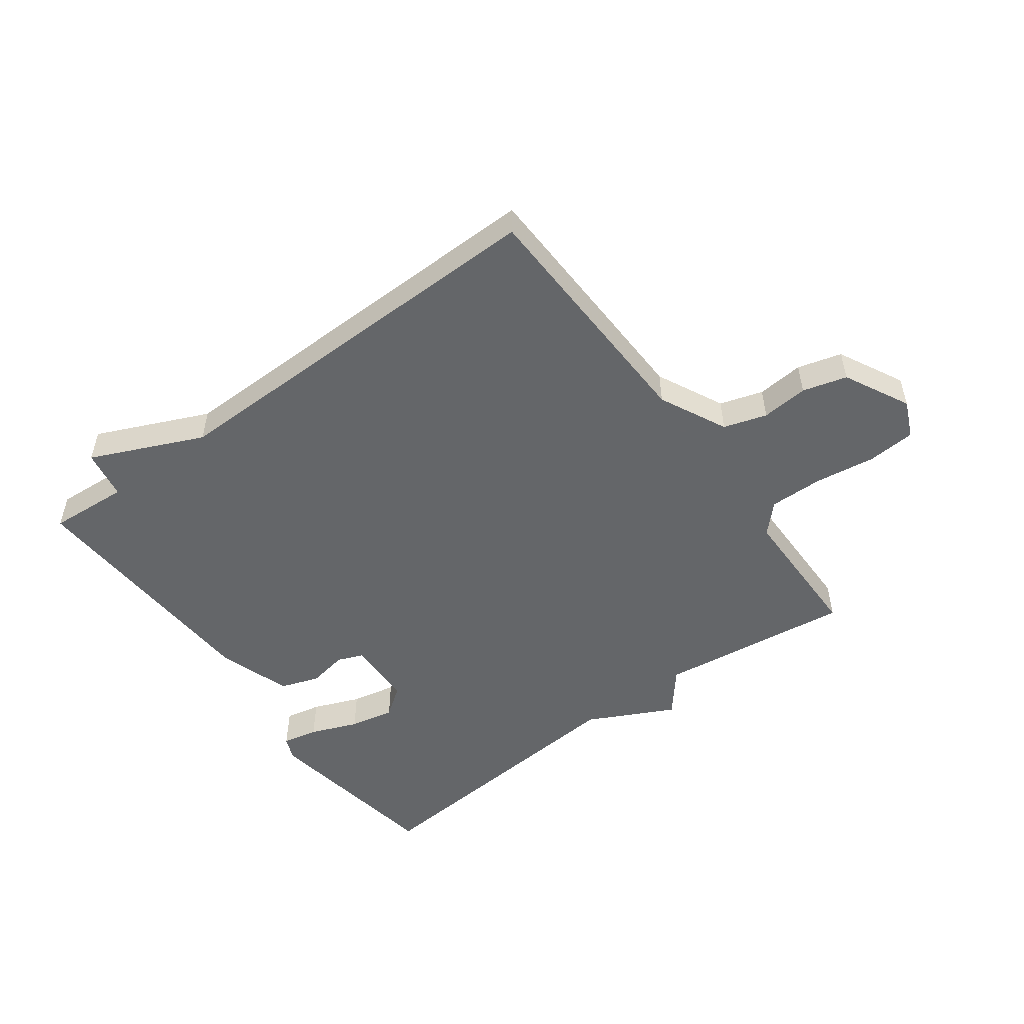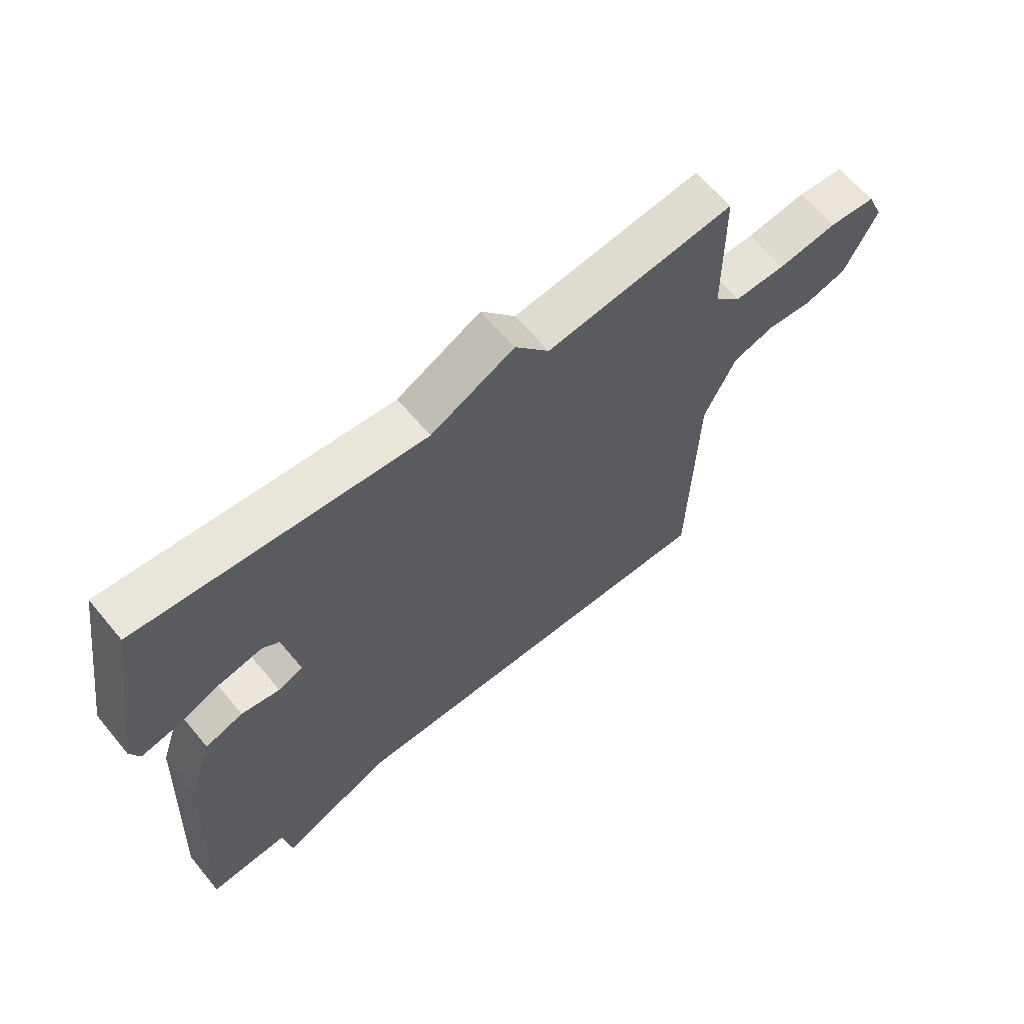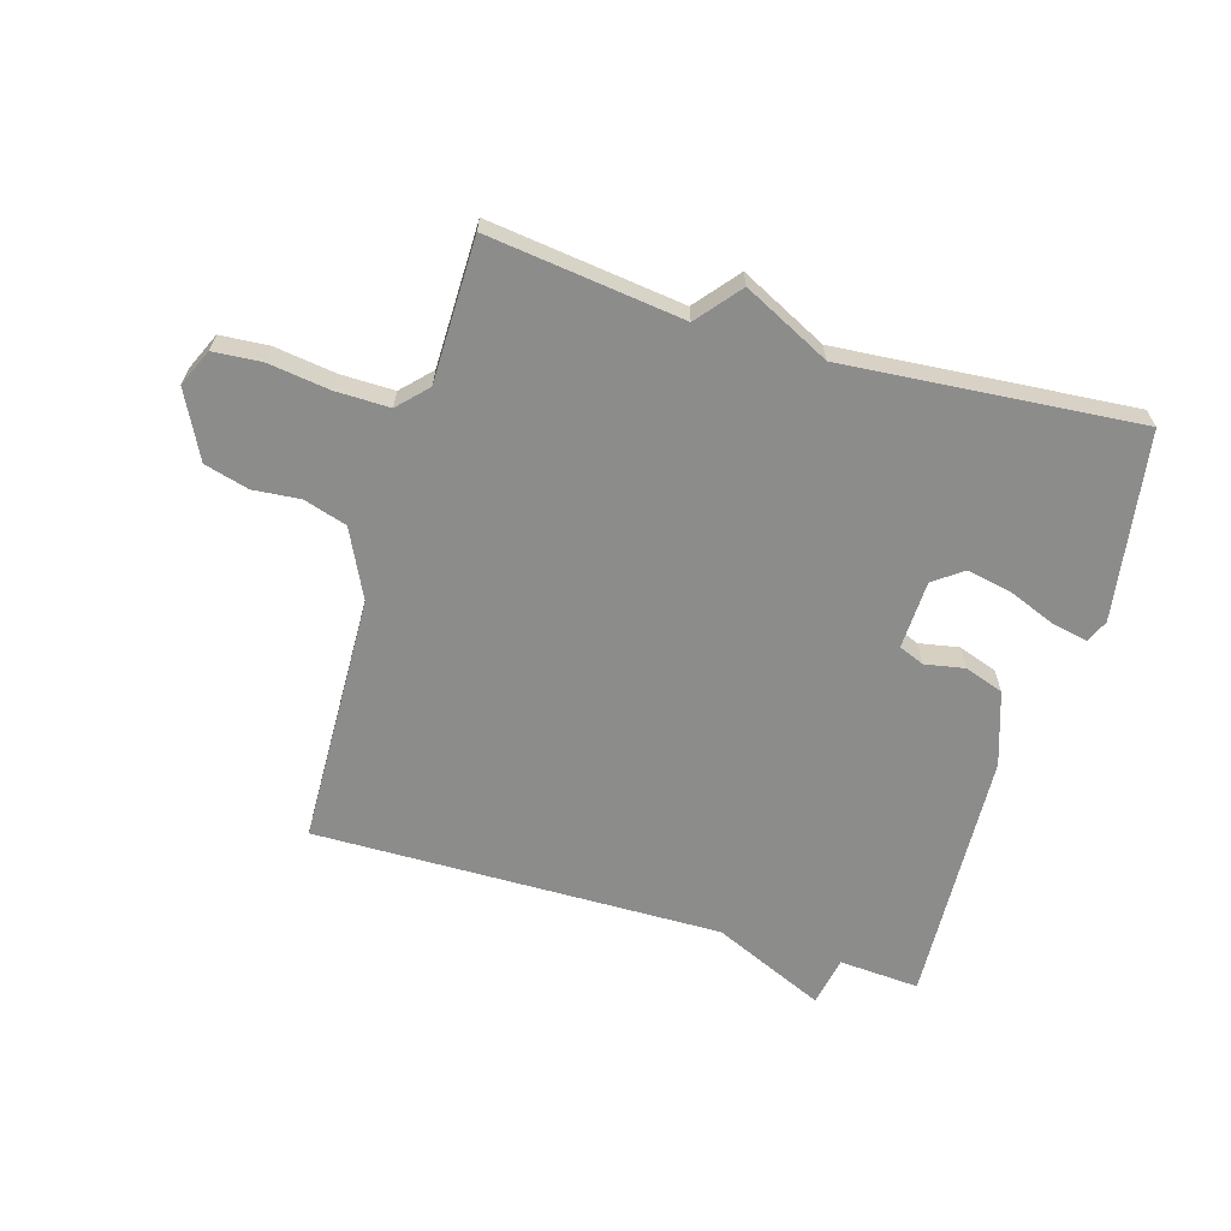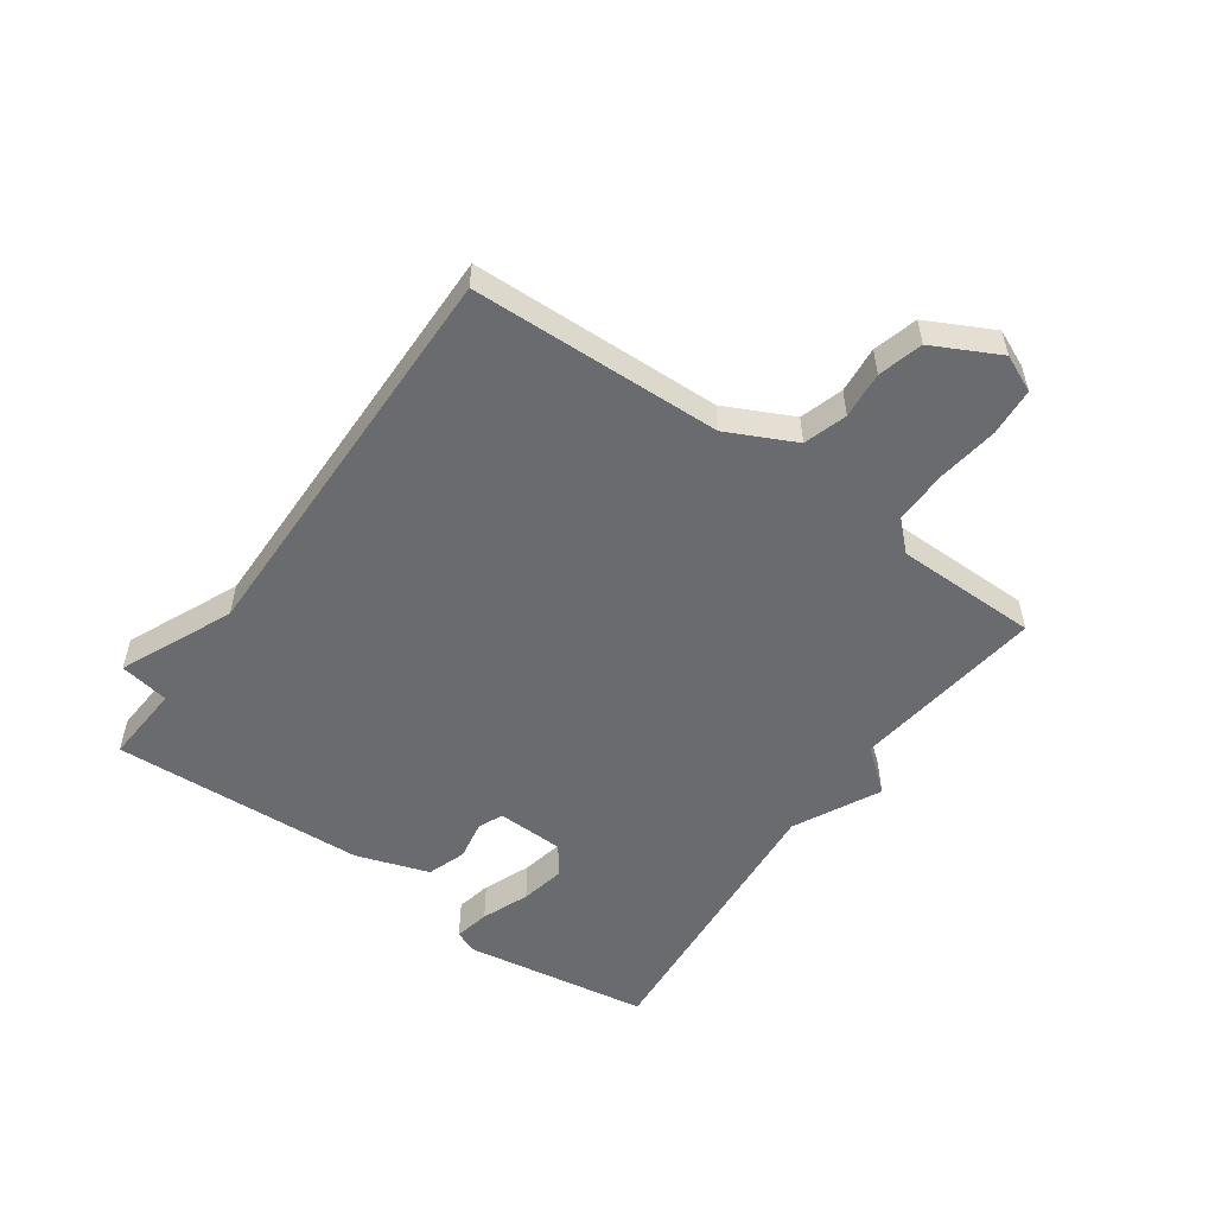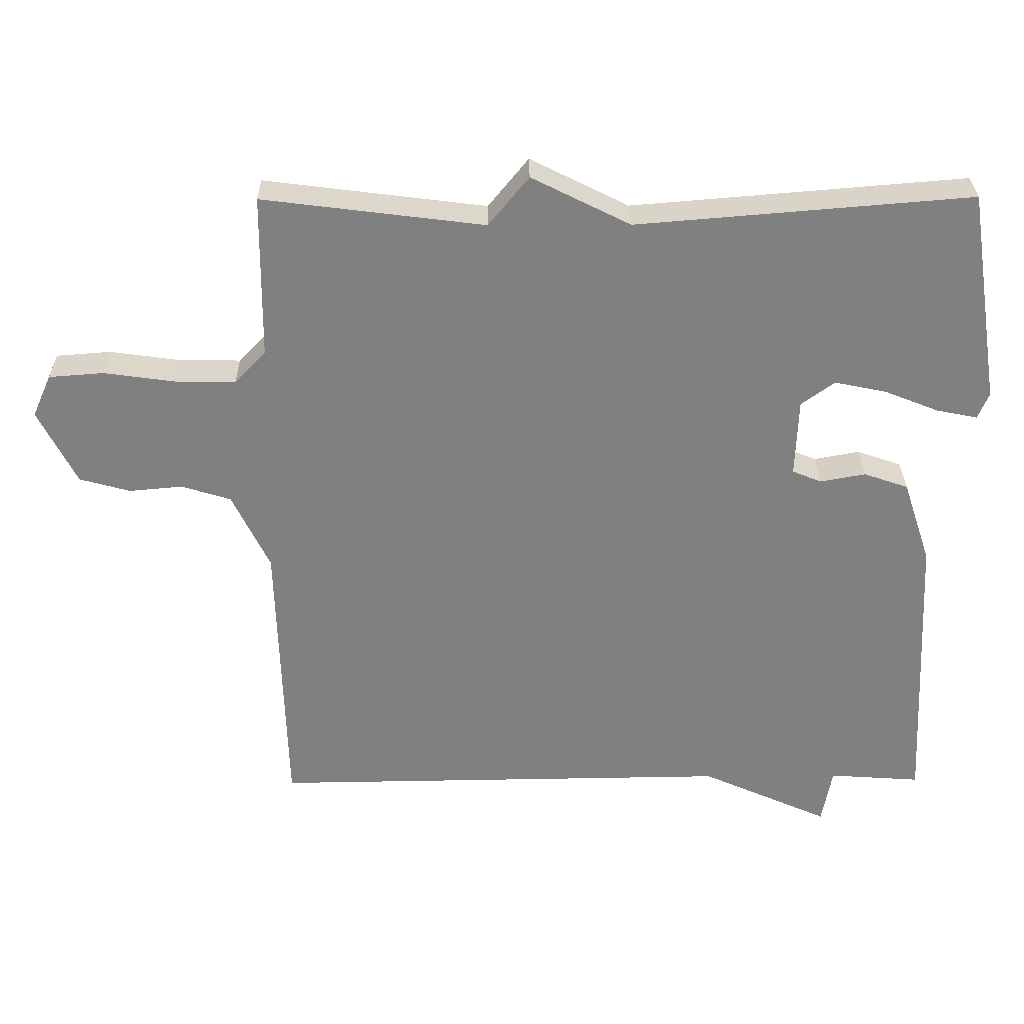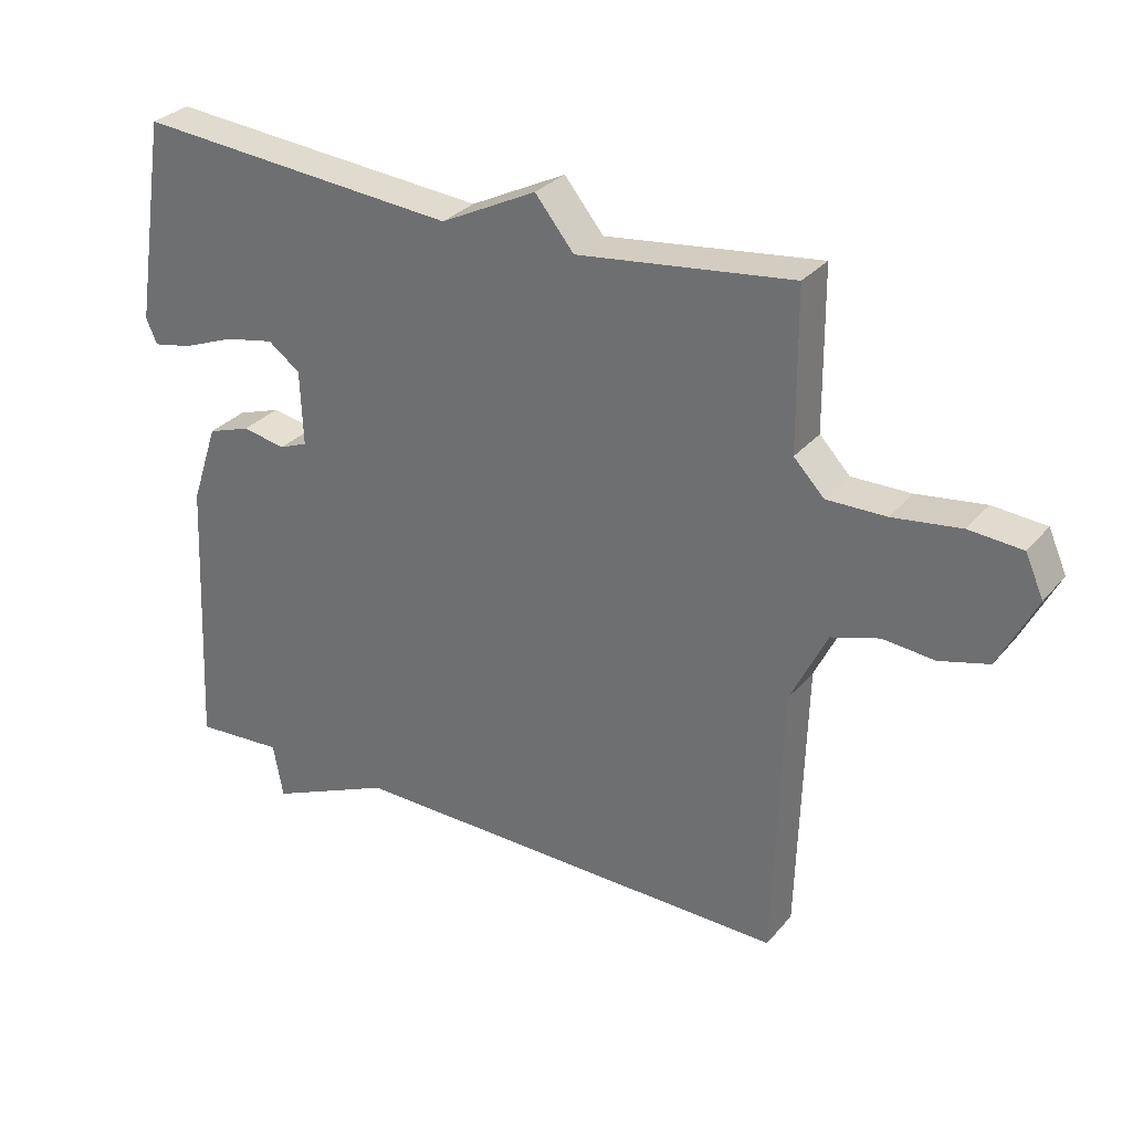
<metadata>
{"format":"obj","ext":"obj","renderer":"f3d","projection":"perspective","resolution":1024,"background":"white","views":[{"elev":-51.7,"azim":-143.6,"up":"+Y"},{"elev":63.1,"azim":140.4,"up":"+Z"},{"elev":-64.1,"azim":-16.6,"up":"+Y"},{"elev":-53.4,"azim":-125.3,"up":"+Y"},{"elev":29.9,"azim":-0.5,"up":"+Z"},{"elev":30.4,"azim":-147.6,"up":"+Z"}]}
</metadata>
<code>
v -0.5 0.07 0.5
v -0.181 0.07 0.46
v -0.123 0.07 0.531
v 0.019 0.07 0.46
v 0.5 0.07 0.5
v 0.548 0.07 0.193
v 0.532 0.07 0.155
v 0.473 0.07 0.167
v 0.395 0.07 0.198
v 0.321 0.07 0.213
v 0.273 0.07 0.178
v 0.269 0.07 0.066
v 0.311 0.07 0.049
v 0.376 0.07 0.061
v 0.44 0.07 0.039
v 0.48 0.07 -0.081
v 0.5 0.07 -0.5
v 0.368 0.07 -0.491
v 0.353 0.07 -0.573
v 0.168 0.07 -0.491
v -0.5 0.07 -0.5
v -0.512 0.07 -0.088
v -0.566 0.07 0.023
v -0.637 0.07 0.045
v -0.714 0.07 0.038
v -0.787 0.07 0.058
v -0.842 0.07 0.166
v -0.815 0.07 0.227
v -0.736 0.07 0.233
v -0.635 0.07 0.219
v -0.547 0.07 0.218
v -0.502 0.07 0.265
v -0.5 0 0.5
v -0.181 0 0.46
v -0.123 0 0.531
v 0.019 0 0.46
v 0.5 0 0.5
v 0.548 0 0.193
v 0.532 0 0.155
v 0.473 0 0.167
v 0.395 0 0.198
v 0.321 0 0.213
v 0.273 0 0.178
v 0.269 0 0.066
v 0.311 0 0.049
v 0.376 0 0.061
v 0.44 0 0.039
v 0.48 0 -0.081
v 0.5 0 -0.5
v 0.368 0 -0.491
v 0.353 0 -0.573
v 0.168 0 -0.491
v -0.5 0 -0.5
v -0.512 0 -0.088
v -0.566 0 0.023
v -0.637 0 0.045
v -0.714 0 0.038
v -0.787 0 0.058
v -0.842 0 0.166
v -0.815 0 0.227
v -0.736 0 0.233
v -0.635 0 0.219
v -0.547 0 0.218
v -0.502 0 0.265
f 28 29 30
f 27 28 30
f 26 27 30
f 25 26 30
f 24 25 30
f 23 24 30 31
f 22 23 31 32
f 20 21 22 32
f 32 1 2
f 20 32 2
f 19 20 2
f 18 19 2
f 16 17 18
f 15 16 18
f 14 15 18
f 13 14 18
f 7 8 9
f 6 7 9
f 5 6 9
f 4 5 9
f 4 9 10
f 3 4 10 11
f 12 13 18
f 12 18 2 3
f 3 11 12
f 62 61 60
f 62 60 59
f 62 59 58
f 62 58 57
f 62 57 56
f 63 62 56 55
f 64 63 55 54
f 64 54 53 52
f 34 33 64
f 34 64 52
f 34 52 51
f 34 51 50
f 50 49 48
f 50 48 47
f 50 47 46
f 50 46 45
f 41 40 39
f 41 39 38
f 41 38 37
f 41 37 36
f 42 41 36
f 43 42 36 35
f 50 45 44
f 35 34 50 44
f 44 43 35
f 1 33 34 2
f 2 34 35 3
f 3 35 36 4
f 4 36 37 5
f 5 37 38 6
f 6 38 39 7
f 7 39 40 8
f 8 40 41 9
f 9 41 42 10
f 10 42 43 11
f 11 43 44 12
f 12 44 45 13
f 13 45 46 14
f 14 46 47 15
f 15 47 48 16
f 16 48 49 17
f 17 49 50 18
f 18 50 51 19
f 19 51 52 20
f 20 52 53 21
f 21 53 54 22
f 22 54 55 23
f 23 55 56 24
f 24 56 57 25
f 25 57 58 26
f 26 58 59 27
f 27 59 60 28
f 28 60 61 29
f 29 61 62 30
f 30 62 63 31
f 31 63 64 32
f 32 64 33 1

</code>
